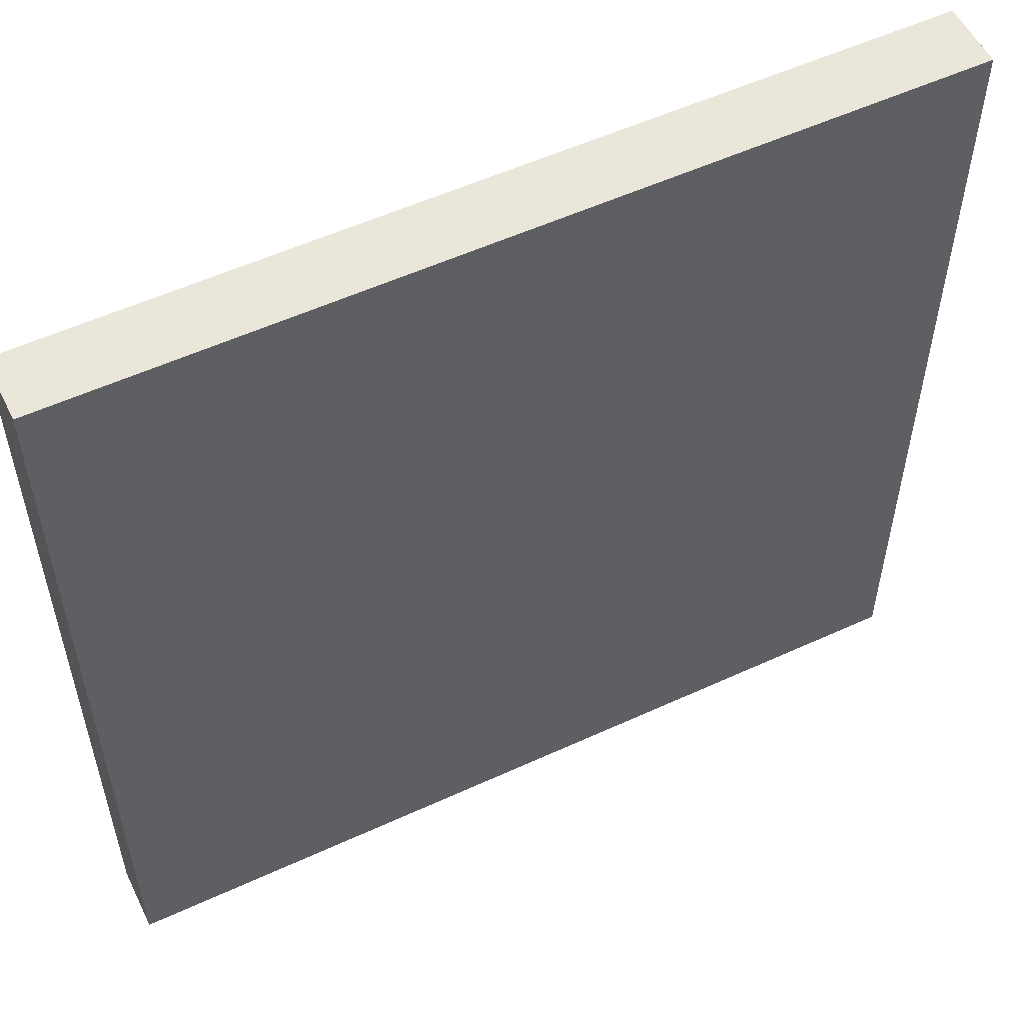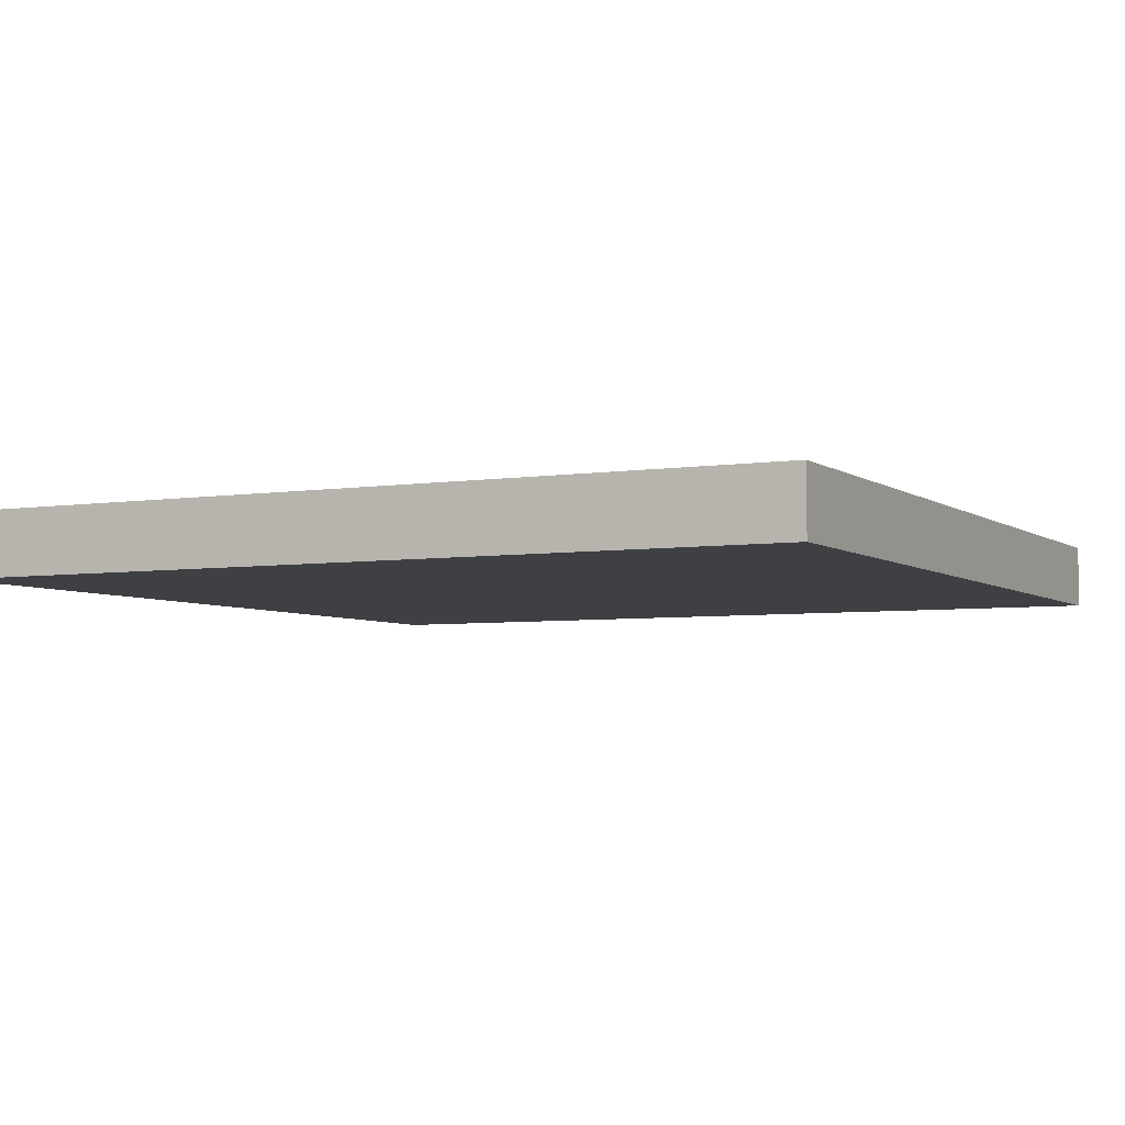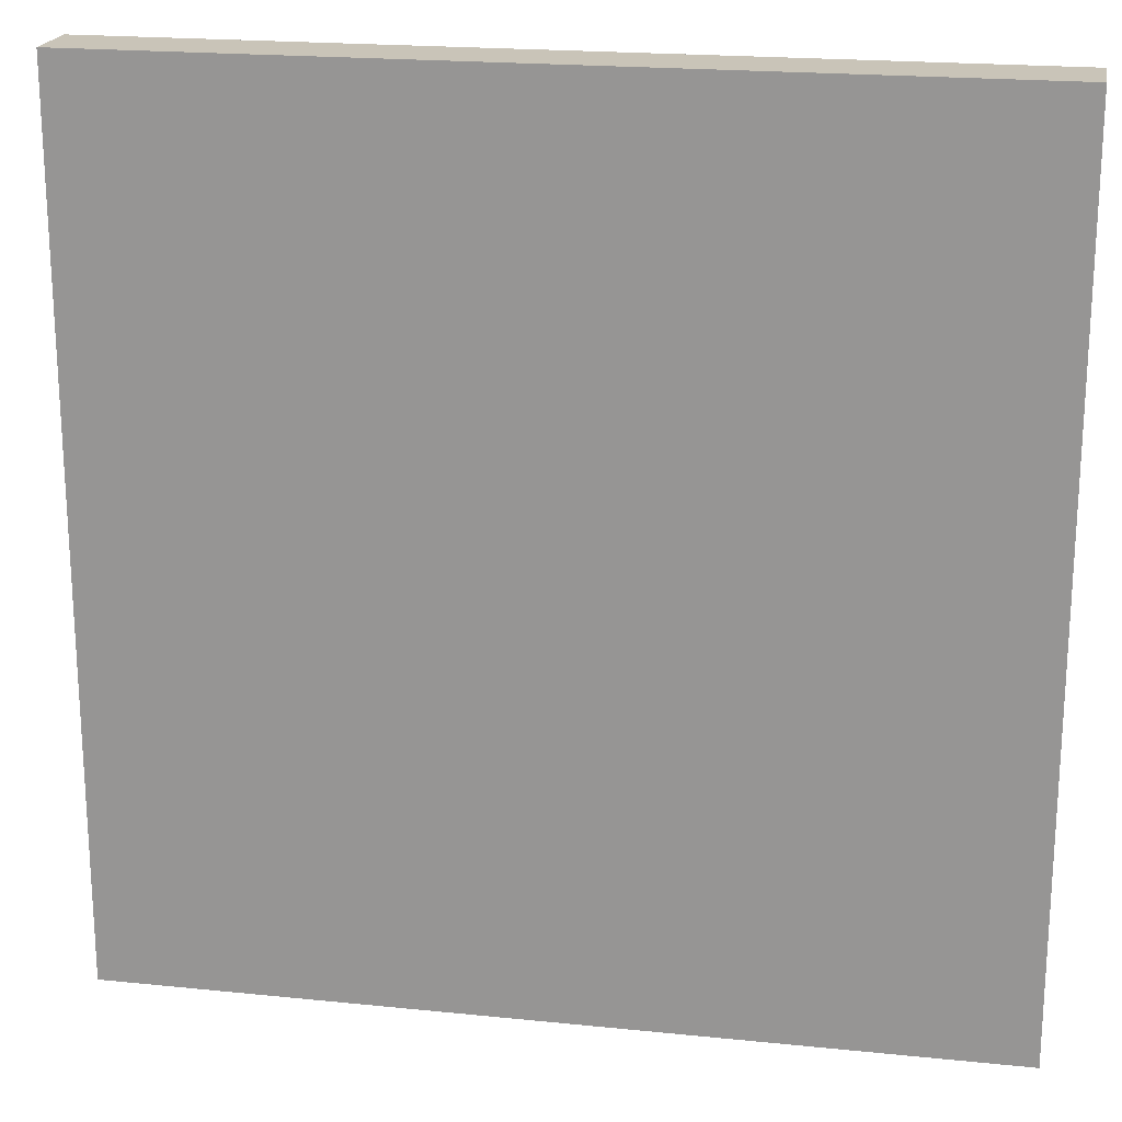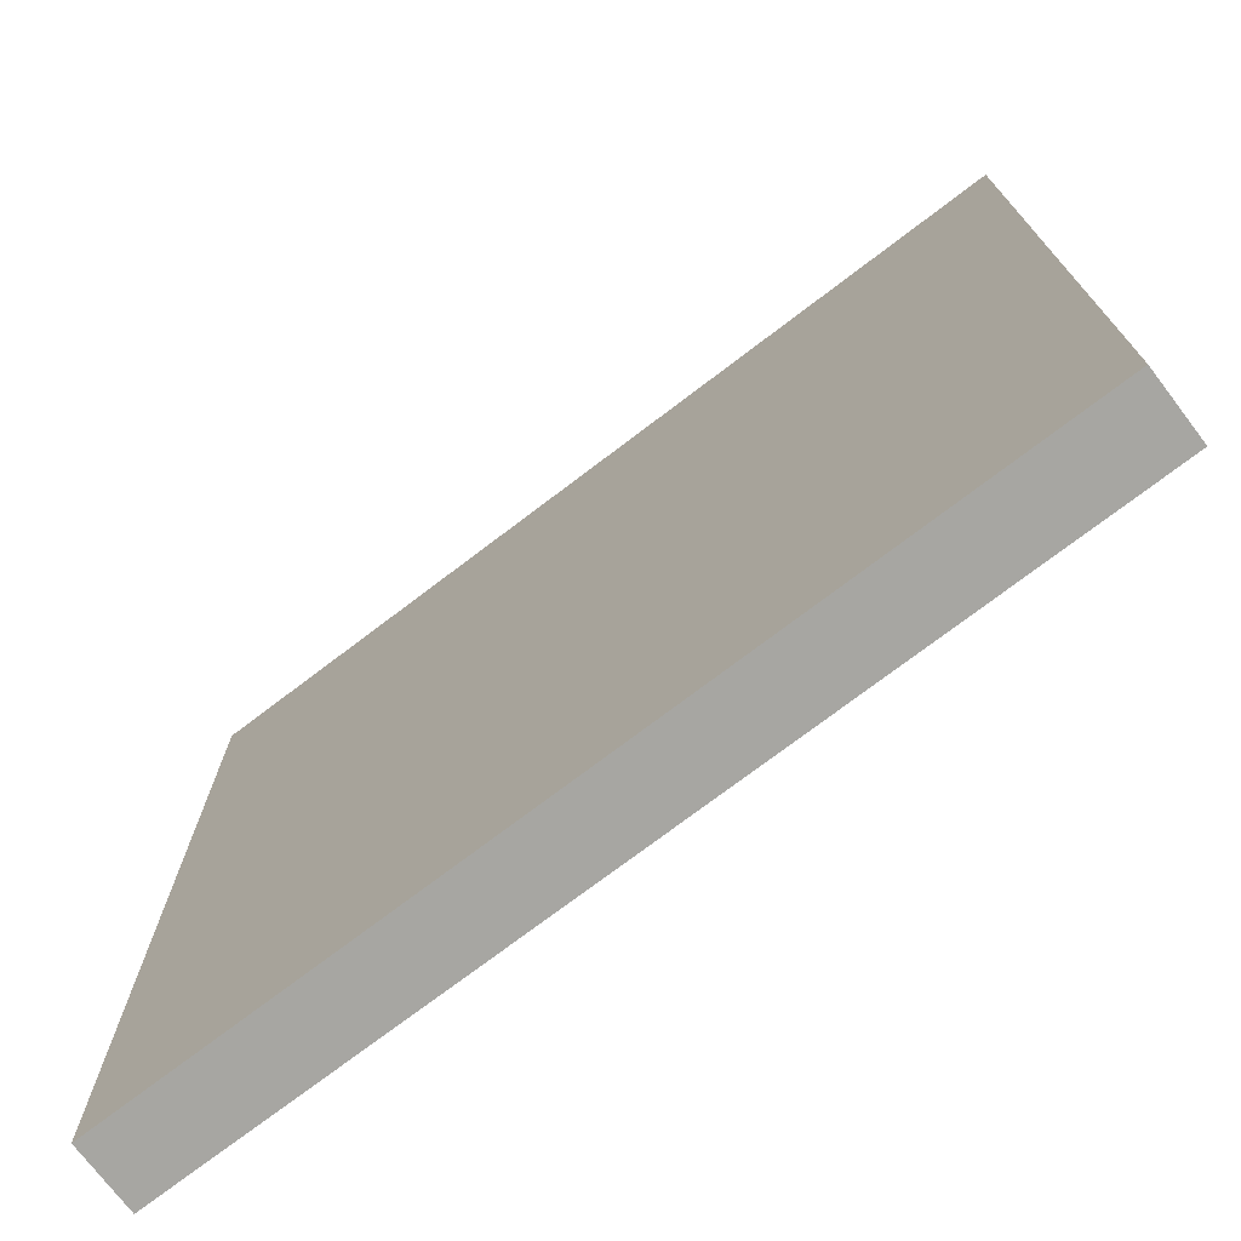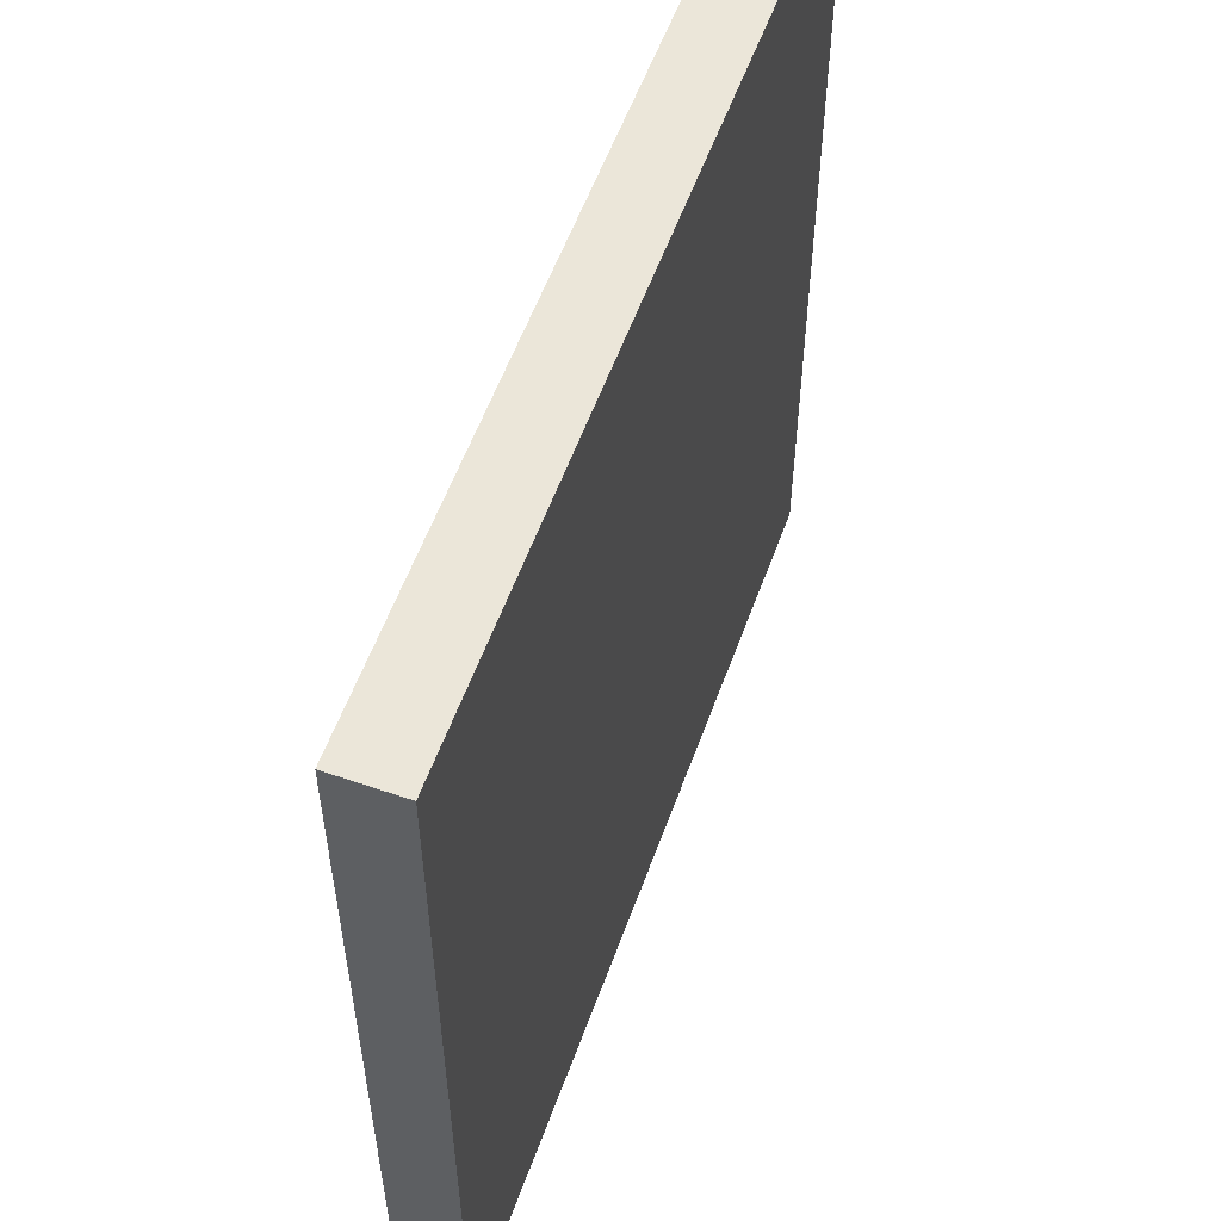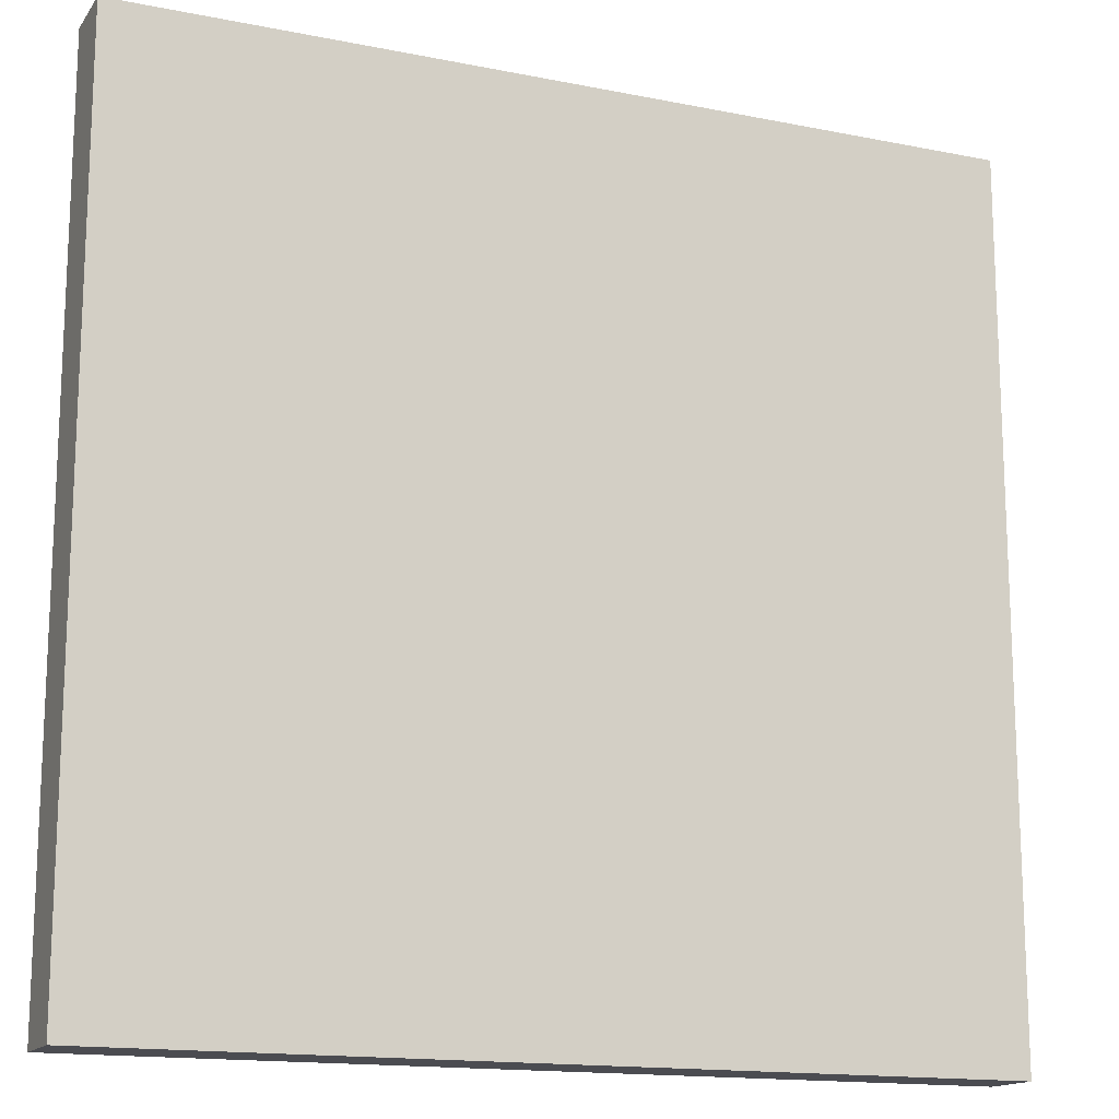
<metadata>
{"format":"obj","ext":"obj","renderer":"f3d","projection":"perspective","resolution":1024,"background":"white","views":[{"elev":55.0,"azim":-25.9,"up":"+Z"},{"elev":-4.8,"azim":26.7,"up":"+Y"},{"elev":20.2,"azim":10.6,"up":"+Z"},{"elev":-74.0,"azim":-142.7,"up":"+Z"},{"elev":56.8,"azim":109.7,"up":"+Z"},{"elev":-15.3,"azim":-23.1,"up":"+Z"}]}
</metadata>
<code>
o
v -2 0 2
v -2 0 -2
v -2 0.2 2
v -2 0.2 -2.384e-07
v -2 0.2 -0.1
v -2 0.2 -2
v -2 0.3 2
v -2 0.3 -2.384e-07
v -2 0.3 -0.1
v -2 0.3 -2
v 2 0 2
v 2 0 -2
v 2 0.2 2
v 2 0.2 -2.384e-07
v 2 0.2 -0.1
v 2 0.2 -2
v 2 0.3 2
v 2 0.3 -2.384e-07
v 2 0.3 -0.1
v 2 0.3 -2
v -2 0 2
v -2 0.2 2
v -2 0.3 2
v -0.1 0.2 2
v -0.1 0.3 2
v 2.384e-07 0.2 2
v 2.384e-07 0.3 2
v 2 0 2
v 2 0.2 2
v 2 0.3 2
v -2 0 -2
v -2 0.2 -2
v -2 0.3 -2
v -0.1 0.2 -2
v -0.1 0.3 -2
v 2.384e-07 0.2 -2
v 2.384e-07 0.3 -2
v 2 0 -2
v 2 0.2 -2
v 2 0.3 -2
v -2 0 2
v 2 0 2
v -2 0 -2
v 2 0 -2
v -2 0.3 2
v -0.1 0.3 2
v 2.384e-07 0.3 2
v 2 0.3 2
v 0.6 0.3 1.7
v 0.7 0.3 1.7
v 0.6 0.3 1.6
v 0.7 0.3 1.6
v -1 0.3 1.4
v -0.9 0.3 1.4
v -1 0.3 1.3
v -0.9 0.3 1.3
v -1.3 0.3 0.8
v -1.2 0.3 0.8
v -1.3 0.3 0.7
v -1.2 0.3 0.7
v 1 0.3 0.7
v 1.3 0.3 0.7
v 1 0.3 0.6
v 1.3 0.3 0.6
v -2 0.3 -2.384e-07
v -0.1 0.3 -2.384e-07
v 2.384e-07 0.3 -2.384e-07
v 2 0.3 -2.384e-07
v -2 0.3 -0.1
v -0.1 0.3 -0.1
v 2.384e-07 0.3 -0.1
v 2 0.3 -0.1
v 0.6 0.3 -0.4
v 0.7 0.3 -0.4
v 0.6 0.3 -0.5
v 0.7 0.3 -0.5
v -0.4 0.3 -0.6
v -0.3 0.3 -0.6
v -0.4 0.3 -1.1
v -0.3 0.3 -1.1
v 1.3 0.3 -1.4
v 1.4 0.3 -1.4
v 1.3 0.3 -1.5
v 1.4 0.3 -1.5
v -1.7 0.3 -1.6
v -1.6 0.3 -1.6
v -1.7 0.3 -1.7
v -1.6 0.3 -1.7
v -2 0.3 -2
v -0.1 0.3 -2
v 2.384e-07 0.3 -2
v 2 0.3 -2
f 3 2 1
f 4 2 3
f 5 2 4
f 6 2 5
f 7 4 3
f 8 5 4
f 8 4 7
f 9 6 5
f 9 5 8
f 10 6 9
f 11 12 13
f 13 12 14
f 14 12 15
f 15 12 16
f 13 14 17
f 14 15 18
f 17 14 18
f 15 16 19
f 18 15 19
f 19 16 20
f 24 22 21
f 24 23 22
f 25 23 24
f 26 24 21
f 26 25 24
f 27 25 26
f 28 26 21
f 29 27 26
f 29 26 28
f 30 27 29
f 31 32 34
f 32 33 34
f 34 33 35
f 31 34 36
f 34 35 36
f 36 35 37
f 31 36 38
f 36 37 39
f 38 36 39
f 39 37 40
f 43 42 41
f 44 42 43
f 47 48 49
f 49 48 50
f 47 49 51
f 49 50 51
f 50 48 52
f 51 50 52
f 45 46 53
f 53 46 54
f 45 53 55
f 53 54 55
f 54 46 56
f 55 54 56
f 45 55 57
f 55 56 57
f 57 56 58
f 45 57 59
f 57 58 59
f 58 56 60
f 59 58 60
f 52 48 61
f 51 52 61
f 61 48 62
f 51 61 63
f 61 62 63
f 62 48 64
f 63 62 64
f 59 60 65
f 45 59 65
f 60 56 66
f 65 60 66
f 46 47 66
f 56 46 66
f 51 63 67
f 66 47 67
f 47 51 67
f 63 64 67
f 64 48 68
f 67 64 68
f 65 66 69
f 66 67 69
f 67 68 69
f 69 68 70
f 70 68 71
f 71 68 72
f 71 72 73
f 73 72 74
f 71 73 75
f 73 74 75
f 74 72 76
f 75 74 76
f 69 70 77
f 77 70 78
f 69 77 79
f 77 78 79
f 78 70 80
f 79 78 80
f 76 72 81
f 75 76 81
f 81 72 82
f 75 81 83
f 81 82 83
f 82 72 84
f 83 82 84
f 79 80 85
f 69 79 85
f 85 80 86
f 69 85 87
f 85 86 87
f 86 80 88
f 87 86 88
f 69 87 89
f 87 88 89
f 80 70 90
f 89 88 90
f 70 71 90
f 88 80 90
f 75 83 91
f 90 71 91
f 71 75 91
f 83 84 91
f 84 72 92
f 91 84 92

</code>
